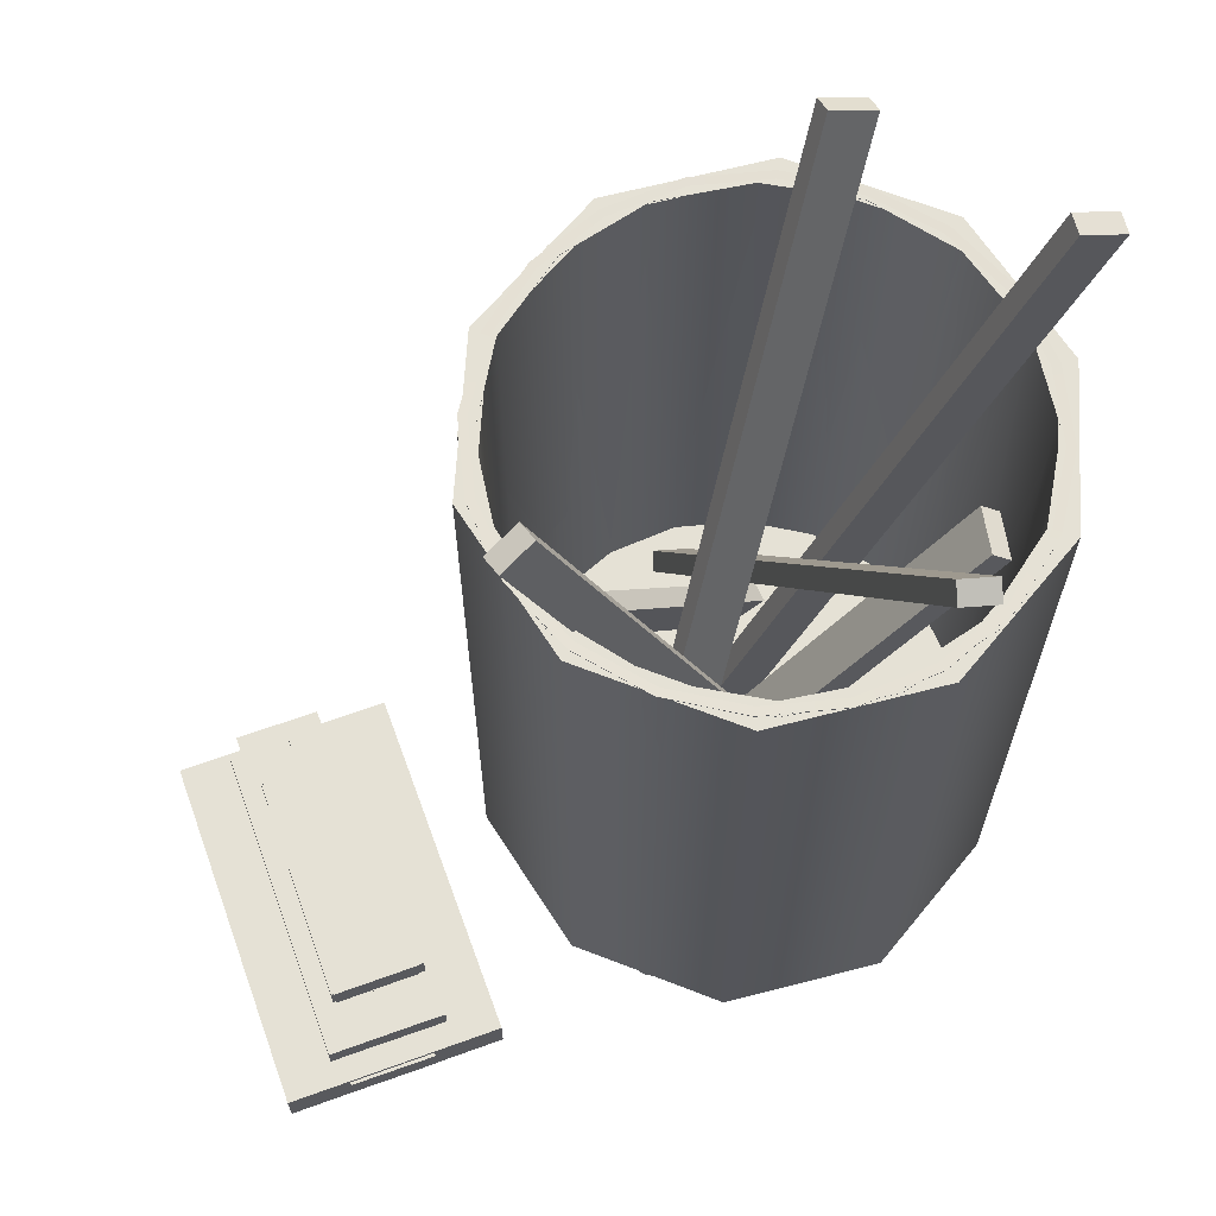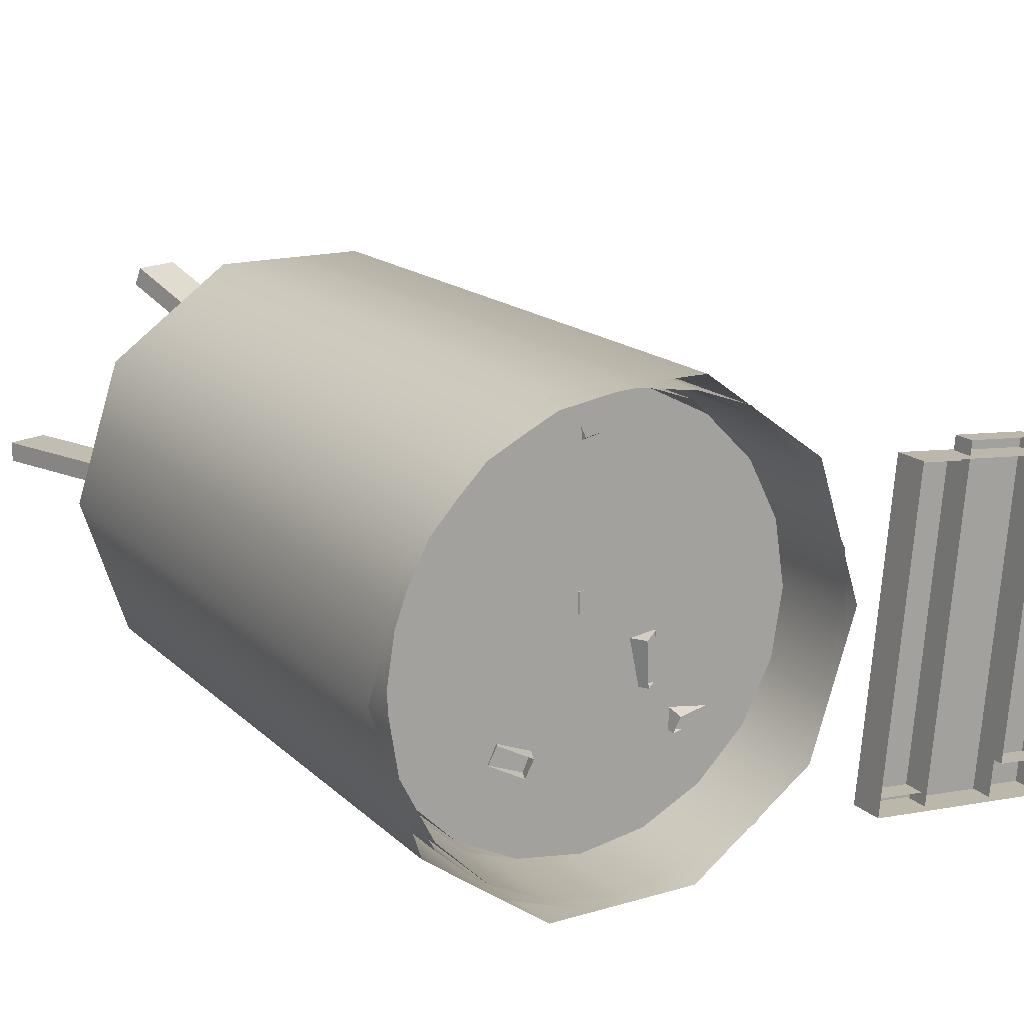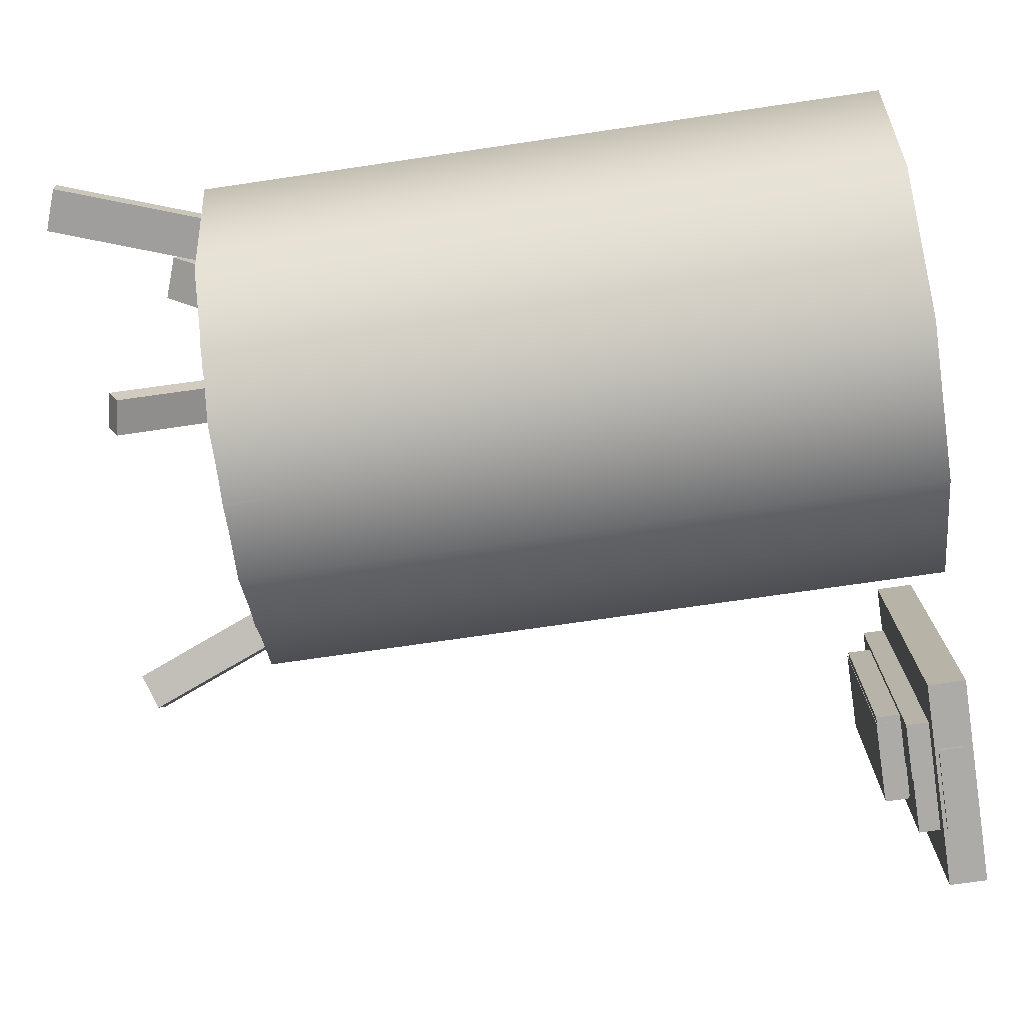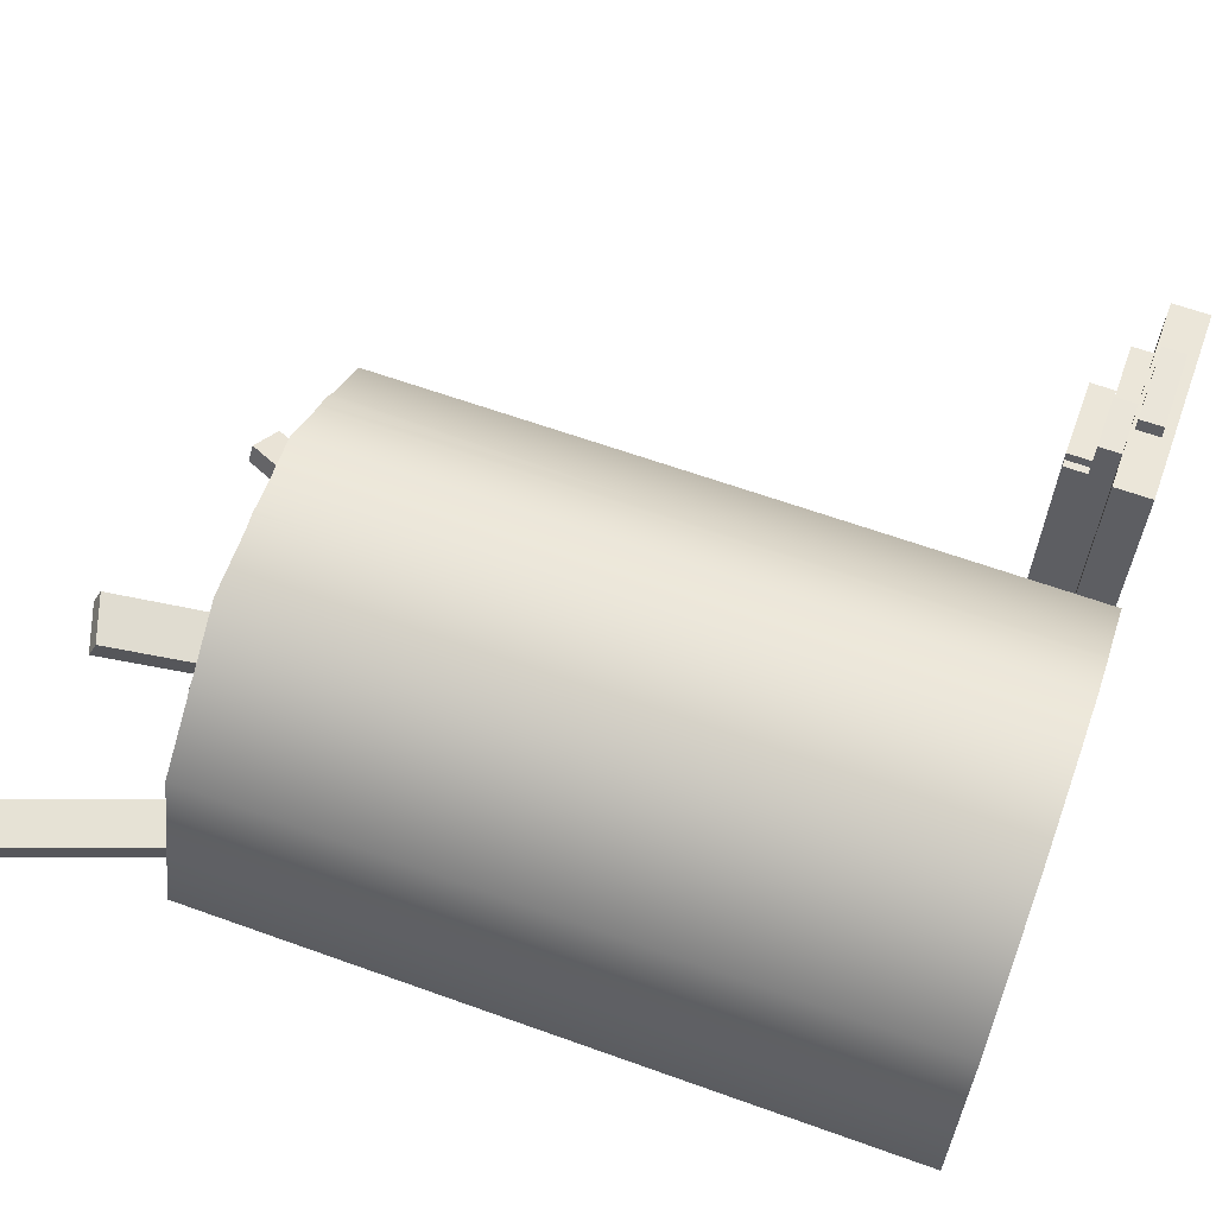
<metadata>
{"format":"obj","ext":"obj","renderer":"f3d","projection":"perspective","resolution":1024,"background":"white","views":[{"elev":65.1,"azim":165.4,"up":"+Y"},{"elev":16.7,"azim":-30.2,"up":"+Z"},{"elev":-71.1,"azim":-81.6,"up":"+Z"},{"elev":63.9,"azim":-70.1,"up":"+Z"}]}
</metadata>
<code>
g default
v 37.5 -49.26 13.53
v 33.86 -49.26 -26.35
v 37.5 -46.27 13.53
v 33.86 -46.27 -26.35
v 30.4 -46.27 14.18
v 26.77 -46.27 -25.7
v 30.4 -49.26 14.18
v 26.77 -49.26 -25.7
v 50.58 -52.76 11.01
v 47.18 -52.76 -26.24
v 50.58 -49.77 11.01
v 47.18 -49.77 -26.24
v 44.39 -49.77 11.58
v 41 -49.77 -25.68
v 44.39 -52.76 11.58
v 41 -52.76 -25.68
v 41.82 -46.26 6.892
v 39.28 -46.26 -20.94
v 41.82 -43.27 6.892
v 39.28 -43.27 -20.94
v 30.4 -43.27 7.934
v 27.86 -43.27 -19.9
v 30.4 -46.26 7.934
v 27.86 -46.26 -19.9
v 32.22 -52.57 15.03
v 28.4 -52.57 -26.87
v 32.22 -49.58 15.03
v 28.4 -49.58 -26.87
v 24.92 -49.58 15.7
v 21.1 -49.58 -26.21
v 24.92 -52.57 15.7
v 21.1 -52.57 -26.21
v 43.7 -52.54 16.4
v 39.45 -52.54 -30.29
v 43.7 -49.55 16.4
v 39.45 -49.55 -30.29
v 33.28 -49.55 17.35
v 29.02 -49.55 -29.34
v 33.28 -52.54 17.35
v 29.02 -52.54 -29.34
v 44.42 -49.44 10.1
v 41.26 -49.44 -24.58
v 44.42 -46.45 10.1
v 41.26 -46.45 -24.58
v 37.95 -46.45 10.69
v 34.79 -46.45 -23.99
v 37.95 -49.44 10.69
v 34.79 -49.44 -23.99
v -3.016 -45.64 -12.99
v 2.566 -43.64 -12.99
v -34.23 41.17 29.12
v -28.65 43.18 29.12
v -34.6 42.19 26.75
v -29.01 44.2 26.75
v -3.383 -44.62 -15.37
v 2.199 -42.62 -15.37
v -16.27 -44.23 4.328
v -11.05 -42.35 4.328
v -50.58 51.2 4.328
v -45.36 53.08 4.328
v -50.58 51.2 1.717
v -45.36 53.08 1.717
v -16.27 -44.23 1.717
v -11.05 -42.35 1.717
v -22.08 -36.83 15.12
v -17.4 -40.44 14.63
v 7.316 3.082 1.631
v 12 -0.5307 1.141
v 6.73 2.665 -0.8795
v 11.41 -0.9482 -1.37
v -22.67 -37.24 12.61
v -17.99 -40.86 12.12
v 12.7 -53.08 -9.229
v 8.458 -53.08 -17.55
v 1.85 -53.08 -24.16
v -6.475 -53.08 -28.4
v -15.7 -53.08 -29.87
v -24.93 -53.08 -28.4
v -33.26 -53.08 -24.16
v -39.87 -53.08 -17.55
v -44.11 -53.08 -9.229
v -45.57 -53.08 5e-06
v -44.11 -53.08 9.229
v -39.87 -53.08 17.55
v -33.26 -53.08 24.16
v -24.93 -53.08 28.4
v -15.7 -53.08 29.87
v -6.475 -53.08 28.4
v 1.85 -53.08 24.16
v 8.457 -53.08 17.55
v 12.7 -53.08 9.229
v 14.16 -53.08 5e-06
v 13.23 31.95 -9.404
v 8.903 31.95 -17.89
v 2.17 31.95 -24.62
v -6.313 31.95 -28.94
v -15.72 31.95 -30.43
v -25.12 31.95 -28.94
v -33.61 31.95 -24.62
v -40.34 31.95 -17.89
v -44.66 31.95 -9.404
v -46.15 31.95 5e-06
v -44.66 31.95 9.404
v -40.34 31.95 17.89
v -33.61 31.95 24.62
v -25.12 31.95 28.94
v -15.72 31.95 30.43
v -6.313 31.95 28.94
v 2.17 31.95 24.62
v 8.903 31.95 17.89
v 13.23 31.95 9.404
v 14.71 31.95 5e-06
v 12.08 31.92 -9.028
v 7.93 31.92 -17.17
v 1.467 31.92 -23.63
v -6.677 31.92 -27.78
v -15.7 31.92 -29.21
v -24.73 31.92 -27.78
v -32.88 31.92 -23.63
v -39.34 31.92 -17.17
v -43.49 31.92 -9.028
v -44.92 31.92 7e-06
v -43.49 31.92 9.028
v -39.34 31.92 17.17
v -32.88 31.92 23.63
v -24.73 31.92 27.78
v -15.7 31.92 29.21
v -6.677 31.92 27.78
v 1.467 31.92 23.63
v 7.93 31.92 17.17
v 12.08 31.92 9.028
v 13.51 31.92 7e-06
v 11.12 -43.96 -8.716
v 7.115 -43.96 -16.58
v 0.875 -43.96 -22.82
v -6.988 -43.96 -26.83
v -15.7 -43.96 -28.21
v -24.42 -43.96 -26.83
v -32.28 -43.96 -22.82
v -38.52 -43.96 -16.58
v -42.53 -43.96 -8.716
v -43.91 -43.96 7e-06
v -42.53 -43.96 8.716
v -38.52 -43.96 16.58
v -32.28 -43.96 22.82
v -24.42 -43.96 26.83
v -15.7 -43.96 28.21
v -6.988 -43.96 26.83
v 0.875 -43.96 22.82
v 7.115 -43.96 16.58
v 11.12 -43.96 8.716
v 12.5 -43.96 7e-06
v -15.7 -43.96 4e-06
v -27.29 -44.56 -12
v -23.4 -46.18 -13.83
v 11.73 49.05 -12
v 15.62 47.42 -13.83
v 10.77 49.45 -14.4
v 14.66 47.82 -16.23
v -28.25 -44.16 -14.4
v -24.35 -45.78 -16.23
v -7.204 -44.98 -8.862
v -7.977 -45.72 -2.615
v -42.4 3.759 -7.436
v -43.17 3.018 -1.189
v -40.16 5.36 -6.97
v -40.93 4.619 -0.7227
v -4.968 -43.38 -8.395
v -5.741 -44.12 -2.148
v -16.33 -43.35 24.65
v -11.94 -42.44 25.02
v -30.14 43.53 -25.81
v -25.75 44.44 -25.44
v -29.69 42.29 -28.06
v -25.3 43.2 -27.7
v -15.88 -44.59 22.39
v -11.49 -43.68 22.76
g barrelpitafter
f 1 2 4 3
f 3 4 6 5
f 5 6 8 7
f 2 8 6 4
f 7 1 3 5
f 9 10 12 11
f 11 12 14 13
f 13 14 16 15
f 10 16 14 12
f 15 9 11 13
f 17 18 20 19
f 19 20 22 21
f 21 22 24 23
f 18 24 22 20
f 23 17 19 21
f 25 26 28 27
f 27 28 30 29
f 29 30 32 31
f 26 32 30 28
f 31 25 27 29
f 33 34 36 35
f 35 36 38 37
f 37 38 40 39
f 34 40 38 36
f 39 33 35 37
f 41 42 44 43
f 43 44 46 45
f 45 46 48 47
f 42 48 46 44
f 47 41 43 45
f 49 50 52 51
f 51 52 54 53
f 53 54 56 55
f 50 56 54 52
f 55 49 51 53
f 57 58 60 59
f 59 60 62 61
f 61 62 64 63
f 58 64 62 60
f 63 57 59 61
f 65 66 68 67
f 67 68 70 69
f 69 70 72 71
f 66 72 70 68
f 71 65 67 69
f 93 73 74 94
f 94 74 75 95
f 95 75 76 96
f 96 76 77 97
f 97 77 78 98
f 98 78 79 99
f 99 79 80 100
f 80 81 101 100
f 101 81 82 102
f 102 82 83 103
f 103 83 84 104
f 104 84 85 105
f 105 85 86 106
f 106 86 87 107
f 107 87 88 108
f 108 88 89 109
f 109 89 90 110
f 110 90 91 111
f 111 91 92 112
f 112 92 73 93
f 93 94 114 113
f 94 95 115 114
f 95 96 116 115
f 96 97 117 116
f 97 98 118 117
f 98 99 119 118
f 99 100 120 119
f 100 101 121 120
f 101 102 122 121
f 102 103 123 122
f 103 104 124 123
f 104 105 125 124
f 105 106 126 125
f 106 107 127 126
f 107 108 128 127
f 108 109 129 128
f 109 110 130 129
f 110 111 131 130
f 111 112 132 131
f 112 93 113 132
f 153 133 134
f 153 134 135
f 153 135 136
f 153 136 137
f 153 137 138
f 153 138 139
f 153 139 140
f 153 140 141
f 153 141 142
f 153 142 143
f 153 143 144
f 153 144 145
f 153 145 146
f 153 146 147
f 153 147 148
f 153 148 149
f 153 149 150
f 153 150 151
f 153 151 152
f 133 153 152
f 113 114 134 133
f 114 115 135 134
f 115 116 136 135
f 116 117 137 136
f 117 118 138 137
f 118 119 139 138
f 119 120 140 139
f 120 121 141 140
f 121 122 142 141
f 122 123 143 142
f 123 124 144 143
f 124 125 145 144
f 125 126 146 145
f 126 127 147 146
f 127 128 148 147
f 128 129 149 148
f 149 129 130 150
f 130 131 151 150
f 131 132 152 151
f 132 113 133 152
f 154 155 157 156
f 156 157 159 158
f 158 159 161 160
f 155 161 159 157
f 160 154 156 158
f 162 163 165 164
f 164 165 167 166
f 166 167 169 168
f 163 169 167 165
f 168 162 164 166
f 170 171 173 172
f 172 173 175 174
f 174 175 177 176
f 171 177 175 173
f 176 170 172 174
g default
v 10.25 -53.85 -15.73
v 2.243 -53.85 -24.52
v -8.515 -53.85 -29.57
v -20.39 -53.85 -30.12
v -31.57 -53.85 -26.08
v -40.35 -53.85 -18.08
v -45.4 -53.85 -7.318
v -45.95 -53.85 4.554
v -41.92 -53.85 15.73
v -33.91 -53.85 24.52
v -23.15 -53.85 29.57
v -11.28 -53.85 30.12
v -0.1006 -53.85 26.08
v 8.683 -53.85 18.08
v 13.73 -53.85 7.318
v 14.28 -53.85 -4.554
v 10.25 31.92 -15.73
v 2.243 31.92 -24.52
v -8.515 31.92 -29.57
v -20.39 31.92 -30.12
v -31.57 31.92 -26.08
v -40.35 31.92 -18.08
v -45.4 31.92 -7.318
v -45.95 31.92 4.554
v -41.92 31.92 15.73
v -33.91 31.92 24.52
v -23.15 31.92 29.57
v -11.28 31.92 30.12
v -0.1006 31.92 26.08
v 8.683 31.92 18.08
v 13.73 31.92 7.318
v 14.28 31.92 -4.554
v 8.852 31.92 -14.89
v 1.275 31.92 -23.2
v -8.907 31.92 -27.98
v -20.14 31.92 -28.5
v -30.72 31.92 -24.69
v -39.04 31.92 -17.11
v -43.82 31.92 -6.926
v -44.34 31.92 4.31
v -40.52 31.92 14.89
v -32.94 31.92 23.2
v -22.76 31.92 27.98
v -11.52 31.92 28.5
v -0.9432 31.92 24.69
v 7.37 31.92 17.11
v 12.15 31.92 6.926
v 12.67 31.92 -4.31
v 8.852 -43.59 -14.89
v 1.275 -43.59 -23.2
v -8.907 -43.59 -27.98
v -20.14 -43.59 -28.5
v -30.72 -43.59 -24.69
v -39.04 -43.59 -17.11
v -43.82 -43.59 -6.926
v -44.34 -43.59 4.31
v -40.52 -43.59 14.89
v -32.94 -43.59 23.2
v -22.76 -43.59 27.98
v -11.52 -43.59 28.5
v -0.9432 -43.59 24.69
v 7.37 -43.59 17.11
v 12.15 -43.59 6.926
v 12.67 -43.59 -4.31
v -16.27 -44.23 4.328
v -11.05 -42.35 4.328
v -50.58 51.2 4.328
v -45.36 53.08 4.328
v -50.58 51.2 1.717
v -45.36 53.08 1.717
v -16.27 -44.23 1.717
v -11.05 -42.35 1.717
v -3.016 -45.64 -12.99
v 2.566 -43.64 -12.99
v -34.23 41.17 29.12
v -28.65 43.18 29.12
v -34.6 42.19 26.75
v -29.01 44.2 26.75
v -3.383 -44.62 -15.37
v 2.199 -42.62 -15.37
v 44.42 -49.44 10.1
v 41.26 -49.44 -24.58
v 44.42 -46.45 10.1
v 41.26 -46.45 -24.58
v 37.95 -46.45 10.69
v 34.79 -46.45 -23.99
v 37.95 -49.44 10.69
v 34.79 -49.44 -23.99
v 43.7 -52.54 16.4
v 39.45 -52.54 -30.29
v 43.7 -49.55 16.4
v 39.45 -49.55 -30.29
v 33.28 -49.55 17.35
v 29.02 -49.55 -29.34
v 33.28 -52.54 17.35
v 29.02 -52.54 -29.34
v 32.22 -52.57 15.03
v 28.4 -52.57 -26.87
v 32.22 -49.58 15.03
v 28.4 -49.58 -26.87
v 24.92 -49.58 15.7
v 21.1 -49.58 -26.21
v 24.92 -52.57 15.7
v 21.1 -52.57 -26.21
v 50.58 -52.76 11.01
v 47.18 -52.76 -26.24
v 50.58 -49.77 11.01
v 47.18 -49.77 -26.24
v 44.39 -49.77 11.58
v 41 -49.77 -25.68
v 44.39 -52.76 11.58
v 41 -52.76 -25.68
v 41.82 -46.26 6.892
v 39.28 -46.26 -20.94
v 41.82 -43.27 6.892
v 39.28 -43.27 -20.94
v 30.4 -43.27 7.934
v 27.86 -43.27 -19.9
v 30.4 -46.26 7.934
v 27.86 -46.26 -19.9
v 37.5 -49.26 13.53
v 33.86 -49.26 -26.35
v 37.5 -46.27 13.53
v 33.86 -46.27 -26.35
v 30.4 -46.27 14.18
v 26.77 -46.27 -25.7
v 30.4 -49.26 14.18
v 26.77 -49.26 -25.7
v -27.29 -44.56 -12
v -23.4 -46.18 -13.83
v 11.73 49.05 -12
v 15.62 47.42 -13.83
v 10.77 49.45 -14.4
v 14.66 47.82 -16.23
v -28.25 -44.16 -14.4
v -24.35 -45.78 -16.23
v -16.33 -43.35 24.65
v -11.94 -42.44 25.02
v -30.14 43.53 -25.81
v -25.75 44.44 -25.44
v -29.69 42.29 -28.06
v -25.3 43.2 -27.7
v -15.88 -44.59 22.39
v -11.49 -43.68 22.76
g LOD_barrelpit_1
f 178 179 195 194
f 179 180 196 195
f 180 181 197 196
f 181 182 198 197
f 182 183 199 198
f 183 184 200 199
f 184 185 201 200
f 185 186 202 201
f 186 187 203 202
f 187 188 204 203
f 188 189 205 204
f 189 190 206 205
f 190 191 207 206
f 191 192 208 207
f 192 193 209 208
f 193 178 194 209
f 194 195 211 210
f 195 196 212 211
f 196 197 213 212
f 197 198 214 213
f 198 199 215 214
f 199 200 216 215
f 200 201 217 216
f 201 202 218 217
f 202 203 219 218
f 203 204 220 219
f 204 205 221 220
f 205 206 222 221
f 206 207 223 222
f 207 208 224 223
f 208 209 225 224
f 209 194 210 225
f 210 211 227 226
f 211 212 228 227
f 212 213 229 228
f 213 214 230 229
f 214 215 231 230
f 215 216 232 231
f 216 217 233 232
f 217 218 234 233
f 218 219 235 234
f 219 220 236 235
f 220 221 237 236
f 221 222 238 237
f 222 223 239 238
f 223 224 240 239
f 224 225 241 240
f 225 210 226 241
f 242 243 245 244
f 244 245 247 246
f 246 247 249 248
f 243 249 247 245
f 248 242 244 246
f 250 251 253 252
f 252 253 255 254
f 254 255 257 256
f 251 257 255 253
f 256 250 252 254
f 258 259 261 260
f 260 261 263 262
f 262 263 265 264
f 259 265 263 261
f 264 258 260 262
f 266 267 269 268
f 268 269 271 270
f 270 271 273 272
f 267 273 271 269
f 272 266 268 270
f 274 275 277 276
f 276 277 279 278
f 278 279 281 280
f 275 281 279 277
f 280 274 276 278
f 282 283 285 284
f 284 285 287 286
f 286 287 289 288
f 283 289 287 285
f 288 282 284 286
f 290 291 293 292
f 292 293 295 294
f 294 295 297 296
f 291 297 295 293
f 296 290 292 294
f 298 299 301 300
f 300 301 303 302
f 302 303 305 304
f 299 305 303 301
f 304 298 300 302
f 306 307 309 308
f 308 309 311 310
f 310 311 313 312
f 307 313 311 309
f 312 306 308 310
f 314 315 317 316
f 316 317 319 318
f 318 319 321 320
f 315 321 319 317
f 320 314 316 318
g default
v 9.816 -53.82 -18.78
v -6.162 -53.82 -30.39
v -25.91 -53.82 -30.39
v -41.89 -53.82 -18.78
v -47.99 -53.82 2e-06
v -41.89 -53.82 18.78
v -25.91 -53.82 30.39
v -6.162 -53.82 30.39
v 9.816 -53.82 18.78
v 15.92 -53.82 0
v 9.816 31.85 -18.78
v -6.162 31.85 -30.39
v -25.91 31.85 -30.39
v -41.89 31.85 -18.78
v -47.99 31.85 2e-06
v -41.89 31.85 18.78
v -25.91 31.85 30.39
v -6.162 31.85 30.39
v 9.816 31.85 18.78
v 15.92 31.85 0
v 8.061 31.85 -17.51
v -6.832 31.85 -28.33
v -25.24 31.85 -28.33
v -40.13 31.85 -17.51
v -45.82 31.85 2e-06
v -40.13 31.85 17.51
v -25.24 31.85 28.33
v -6.832 31.85 28.33
v 8.061 31.85 17.51
v 13.75 31.85 -0
v 8.061 -24.97 -17.51
v -6.832 -24.97 -28.33
v -25.24 -24.97 -28.33
v -40.13 -24.97 -17.51
v -45.82 -24.97 2e-06
v -40.13 -24.97 17.51
v -25.24 -24.97 28.33
v -6.832 -24.97 28.33
v 8.061 -24.97 17.51
v 13.75 -24.97 -0
v -16.33 -43.35 24.65
v -11.94 -42.44 25.02
v -30.14 43.53 -25.81
v -25.75 44.44 -25.44
v -29.69 42.29 -28.06
v -25.3 43.2 -27.7
v -15.88 -44.59 22.39
v -11.49 -43.68 22.76
v -27.29 -44.56 -12
v -23.4 -46.18 -13.83
v 11.73 49.05 -12
v 15.62 47.42 -13.83
v 10.77 49.45 -14.4
v 14.66 47.82 -16.23
v -28.25 -44.16 -14.4
v -24.35 -45.78 -16.23
v 24.91 -53.81 16.22
v 51.32 -53.81 13.7
v 24.91 -49.1 16.22
v 51.32 -49.1 13.7
v 20.68 -49.1 -28.13
v 47.08 -49.1 -30.65
v 20.68 -53.81 -28.13
v 47.08 -53.81 -30.65
v -16.27 -44.23 4.328
v -11.05 -42.35 4.328
v -50.58 51.2 4.328
v -45.36 53.08 4.328
v -50.58 51.2 1.717
v -45.36 53.08 1.717
v -16.27 -44.23 1.717
v -11.05 -42.35 1.717
v -3.016 -45.64 -12.99
v 2.566 -43.64 -12.99
v -34.23 41.17 29.12
v -28.65 43.18 29.12
v -34.6 42.19 26.75
v -29.01 44.2 26.75
v -3.383 -44.62 -15.37
v 2.199 -42.62 -15.37
v 31.45 -46.36 9.122
v 41.72 -46.36 8.14
v 31.45 -43.2 9.122
v 41.72 -43.2 8.14
v 28.66 -43.2 -20.06
v 38.93 -43.2 -21.04
v 28.66 -46.36 -20.06
v 38.93 -46.36 -21.04
v 30.94 -49.39 14.09
v 44.94 -49.39 12.75
v 30.94 -46.4 14.09
v 44.94 -46.4 12.75
v 27.14 -46.4 -25.68
v 41.14 -46.4 -27.02
v 27.14 -49.39 -25.68
v 41.14 -49.39 -27.02
g LOD_barrelpit_2
f 322 323 333 332
f 323 324 334 333
f 324 325 335 334
f 325 326 336 335
f 326 327 337 336
f 327 328 338 337
f 328 329 339 338
f 329 330 340 339
f 330 331 341 340
f 331 322 332 341
f 332 333 343 342
f 333 334 344 343
f 334 335 345 344
f 335 336 346 345
f 336 337 347 346
f 337 338 348 347
f 338 339 349 348
f 339 340 350 349
f 340 341 351 350
f 341 332 342 351
f 342 343 353 352
f 343 344 354 353
f 344 345 355 354
f 345 346 356 355
f 346 347 357 356
f 347 348 358 357
f 348 349 359 358
f 349 350 360 359
f 350 351 361 360
f 351 342 352 361
f 362 363 365 364
f 364 365 367 366
f 366 367 369 368
f 363 369 367 365
f 368 362 364 366
f 370 371 373 372
f 372 373 375 374
f 374 375 377 376
f 371 377 375 373
f 376 370 372 374
f 378 379 381 380
f 380 381 383 382
f 382 383 385 384
f 379 385 383 381
f 384 378 380 382
f 386 387 389 388
f 388 389 391 390
f 390 391 393 392
f 387 393 391 389
f 392 386 388 390
f 394 395 397 396
f 396 397 399 398
f 398 399 401 400
f 395 401 399 397
f 400 394 396 398
f 402 403 405 404
f 404 405 407 406
f 406 407 409 408
f 403 409 407 405
f 408 402 404 406
f 410 411 413 412
f 412 413 415 414
f 414 415 417 416
f 411 417 415 413
f 416 410 412 414

</code>
